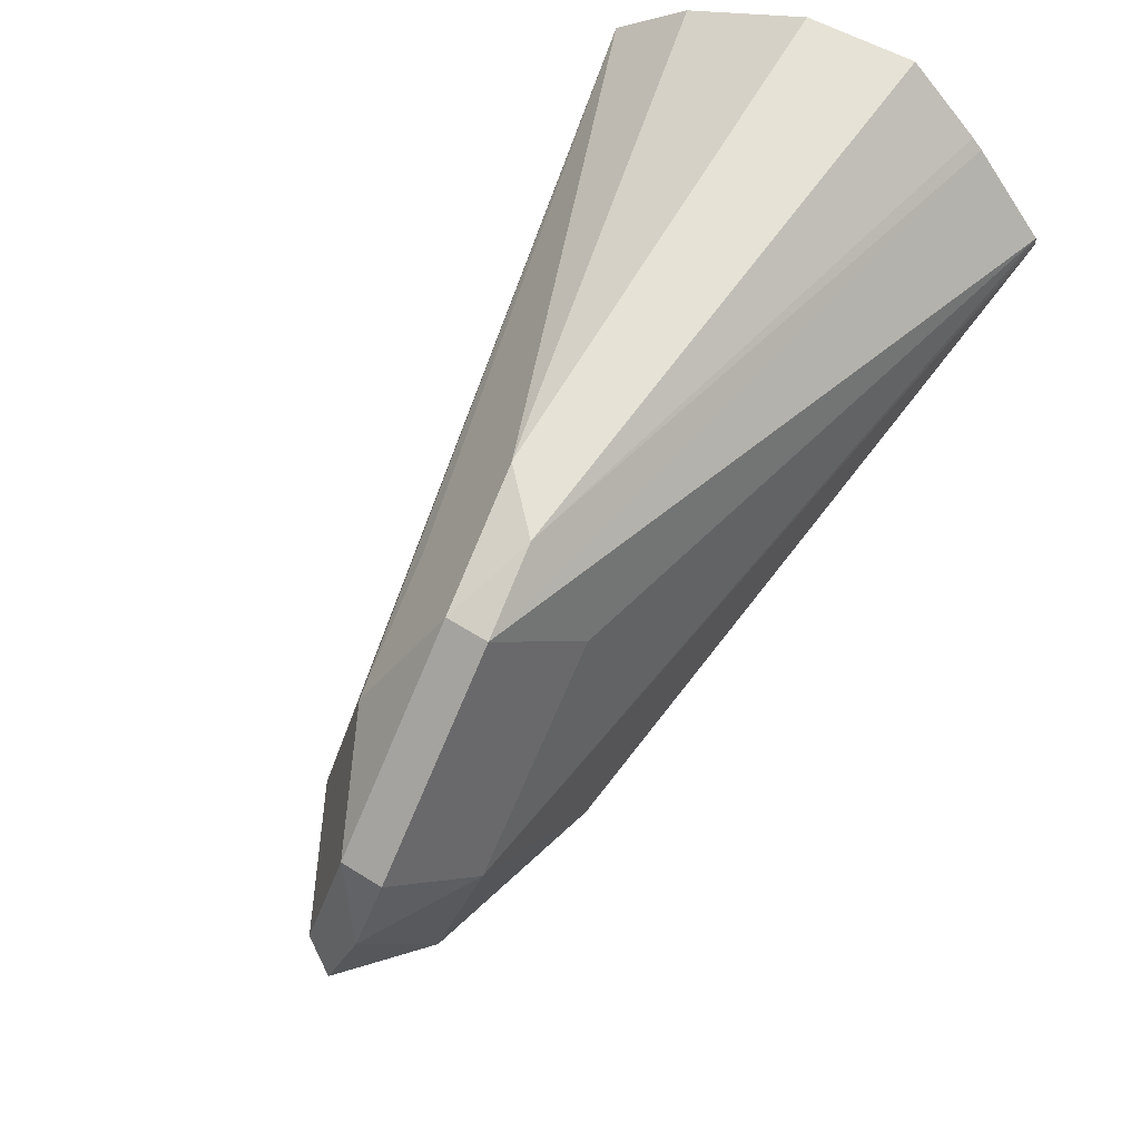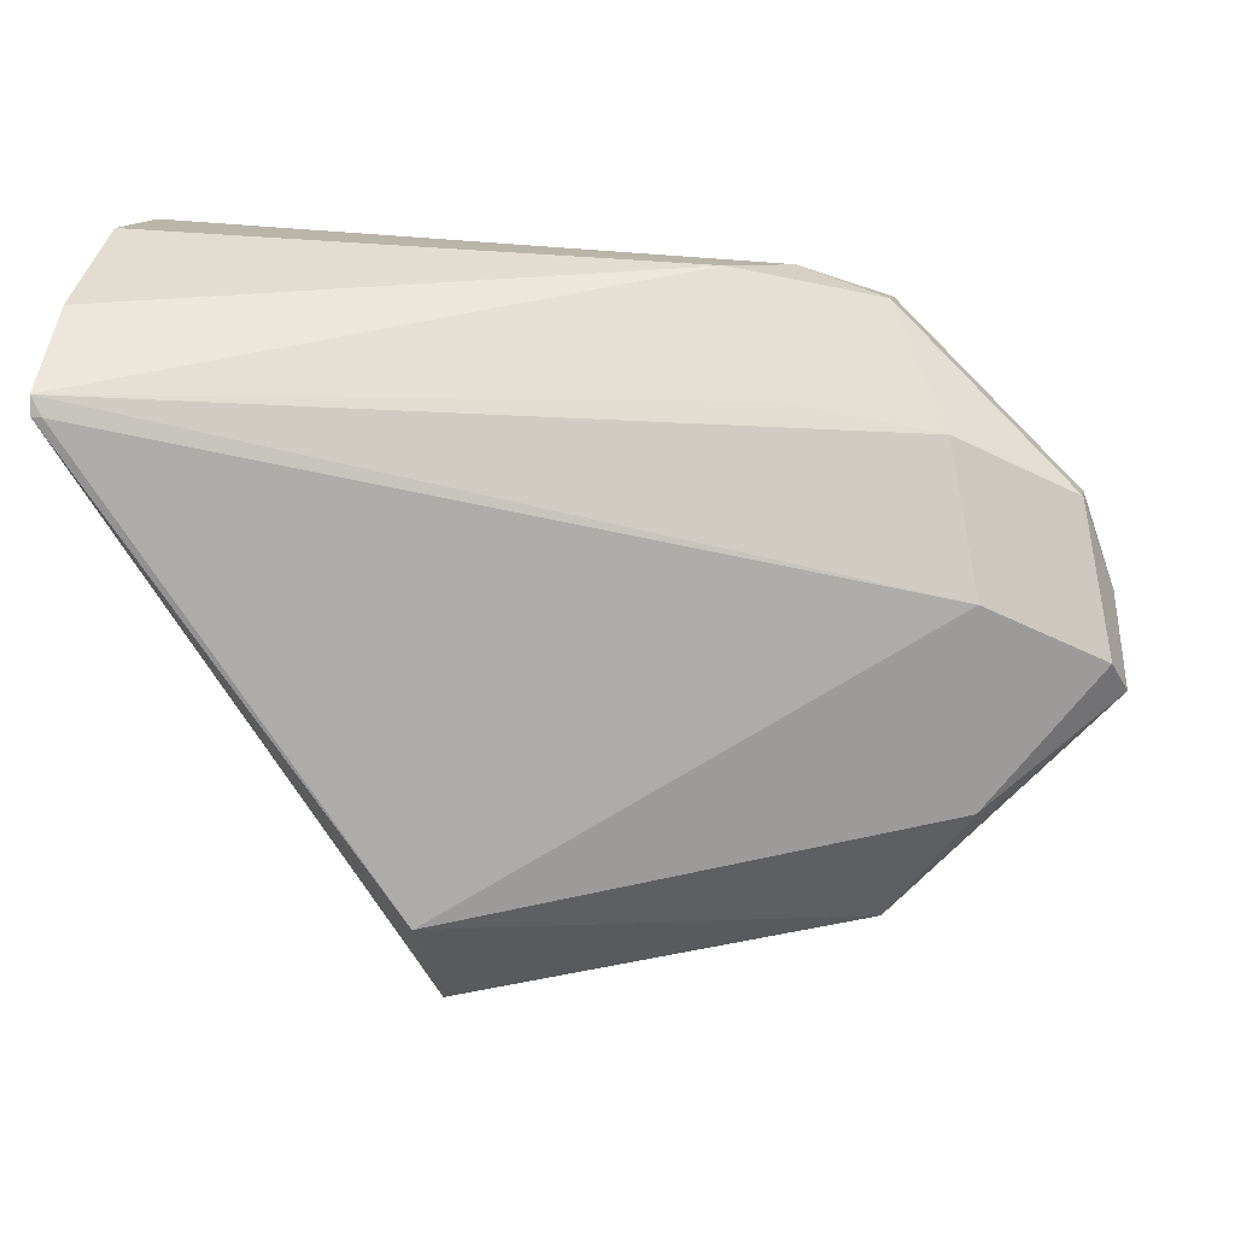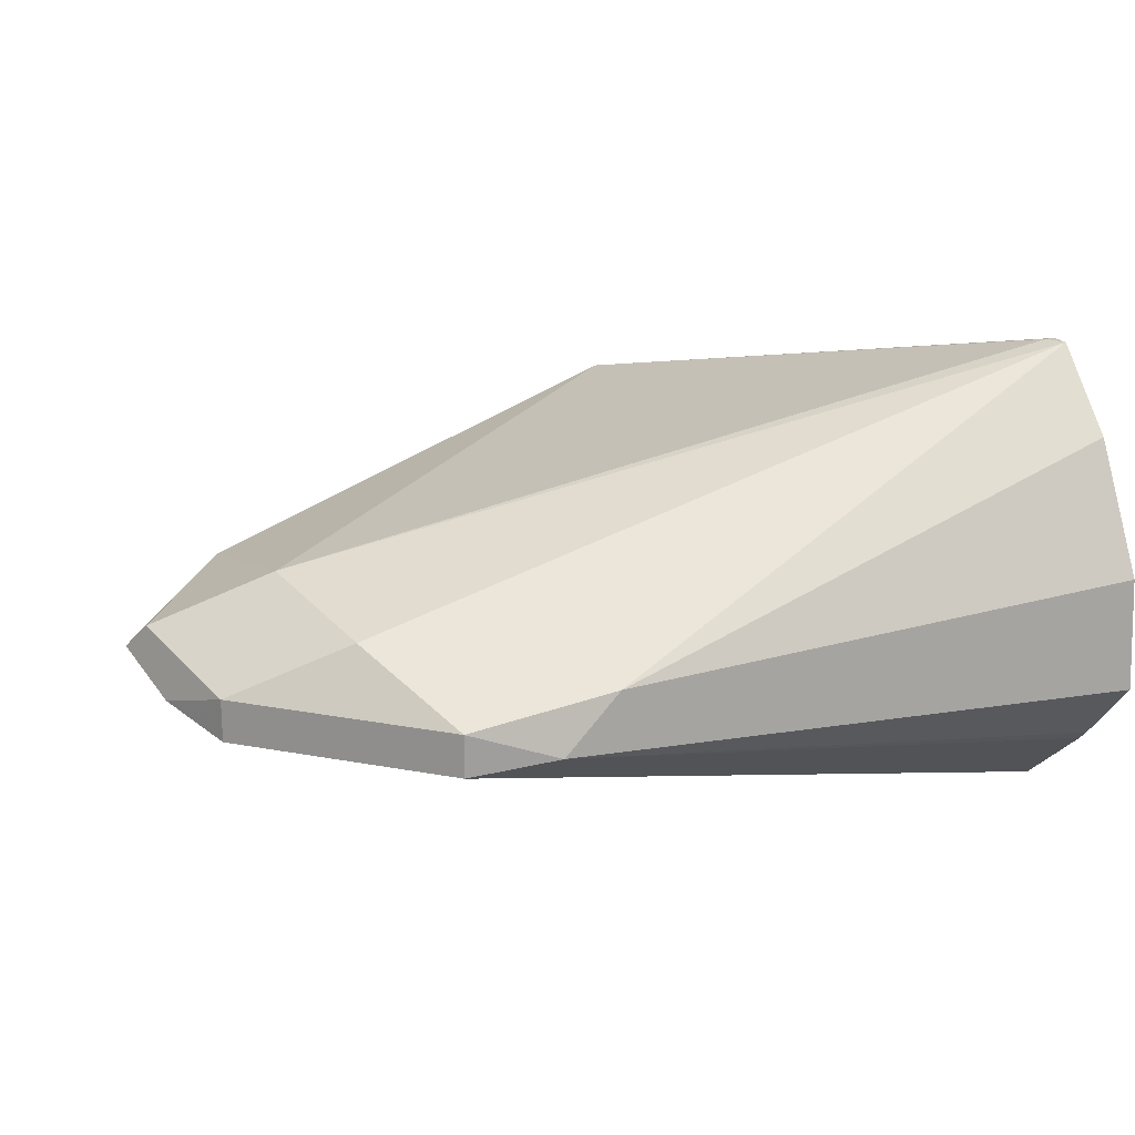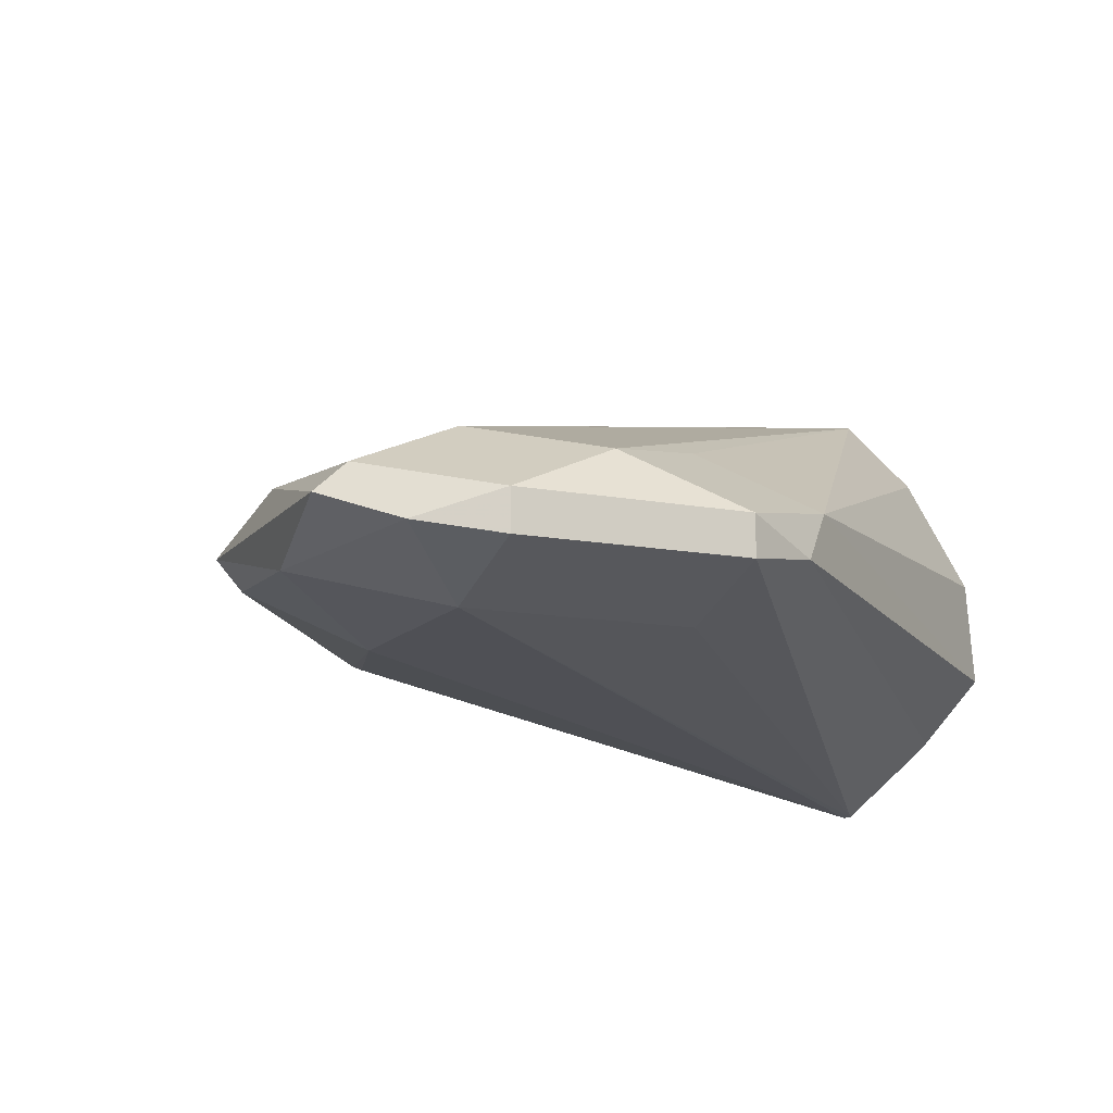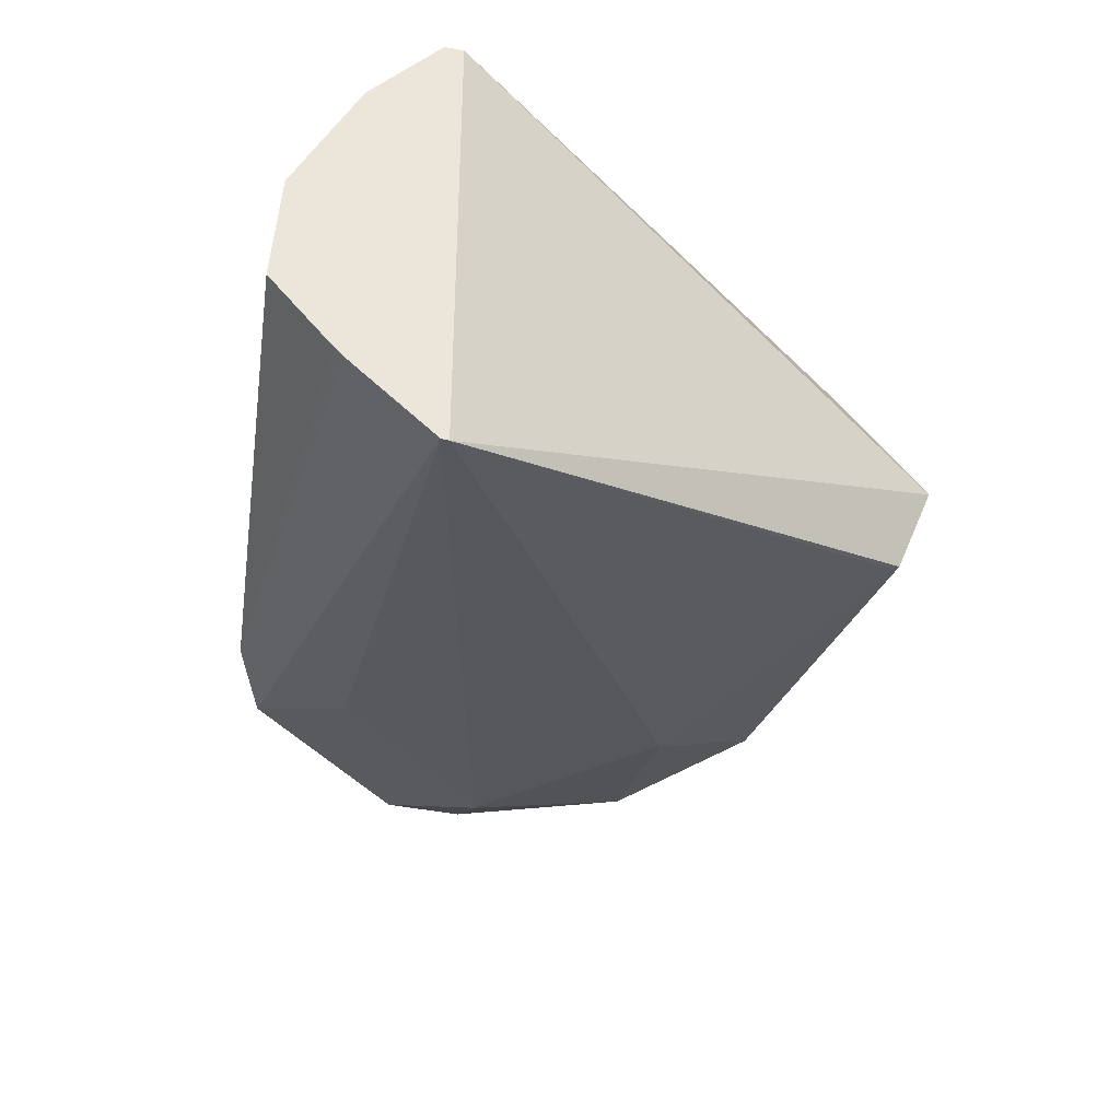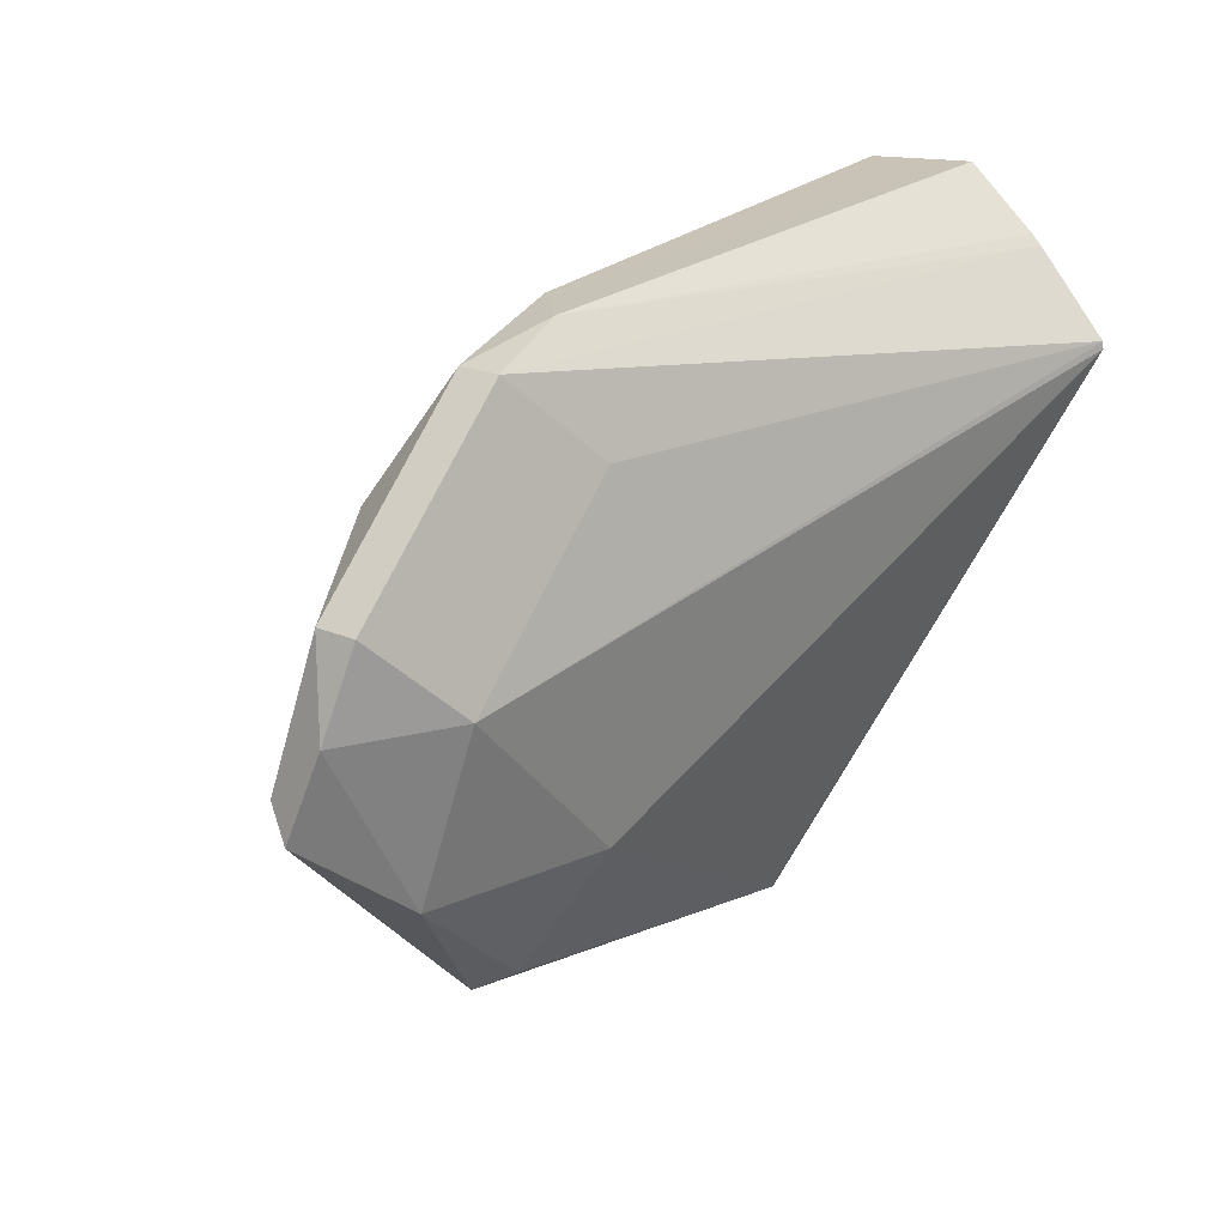
<metadata>
{"format":"obj","ext":"obj","renderer":"f3d","projection":"perspective","resolution":1024,"background":"white","views":[{"elev":59.1,"azim":123.0,"up":"+Y"},{"elev":8.7,"azim":10.0,"up":"+Y"},{"elev":19.5,"azim":154.6,"up":"+Z"},{"elev":-12.6,"azim":110.9,"up":"+Z"},{"elev":-36.7,"azim":-102.4,"up":"+Z"},{"elev":20.2,"azim":128.3,"up":"+Y"}]}
</metadata>
<code>
v 0.4179 0.749 -0.09736
v 0.3856 0.8089 -0.07399
v 0.3856 0.8089 -0.1263
v 0.3856 0.811 -0.07399
v 0.3867 0.8089 -0.07399
v 0.4707 0.7908 -0.09415
v 0.4179 0.7593 -0.08511
v 0.4613 0.7579 -0.1036
v 0.4707 0.7697 -0.09886
v 0.4849 0.7814 -0.1036
v 0.4731 0.772 -0.1083
v 0.4833 0.7908 -0.1067
v 0.4833 0.7846 -0.1004
v 0.4802 0.8003 -0.1036
v 0.4802 0.8003 -0.1083
v 0.4707 0.7908 -0.113
v 0.4519 0.772 -0.113
v 0.4582 0.7595 -0.1067
v 0.4179 0.7536 -0.1082
v 0.4179 0.7547 -0.1086
v 0.3856 0.8097 -0.1262
v 0.4519 0.8097 -0.113
v 0.4613 0.8191 -0.1083
v 0.4613 0.8191 -0.1036
v 0.4519 0.8222 -0.1067
v 0.4456 0.8222 -0.1004
v 0.3856 0.8266 -0.1094
v 0.3856 0.8199 -0.1171
v 0.3856 0.8187 -0.1183
v 0.3856 0.8258 -0.0969
v 0.3856 0.8187 -0.08281
v 0.4519 0.8097 -0.09415
v 0.4676 0.8065 -0.09729
f 28 29 27
f 29 3 27
f 21 3 29
f 23 21 29
f 25 23 29
f 25 27 26
f 25 28 27
f 25 26 24
f 25 24 23
f 23 24 15
f 3 4 27
f 25 29 28
f 23 15 16
f 32 33 26
f 26 27 30
f 31 26 30
f 31 4 26
f 31 30 4
f 32 26 4
f 32 4 33
f 33 4 6
f 13 33 6
f 13 14 33
f 14 24 33
f 15 24 14
f 26 33 24
f 13 6 9
f 23 16 22
f 30 27 4
f 23 22 21
f 12 15 14
f 21 16 3
f 13 9 10
f 2 3 1
f 2 4 3
f 5 4 2
f 5 6 4
f 5 7 6
f 5 2 7
f 2 1 7
f 8 7 1
f 8 9 7
f 8 10 9
f 11 10 8
f 12 10 11
f 21 22 16
f 12 13 10
f 12 16 15
f 12 11 16
f 11 17 16
f 11 18 17
f 11 8 18
f 19 18 8
f 19 17 18
f 20 17 19
f 20 3 17
f 20 19 3
f 19 1 3
f 19 8 1
f 16 17 3
f 12 14 13
f 9 6 7

</code>
